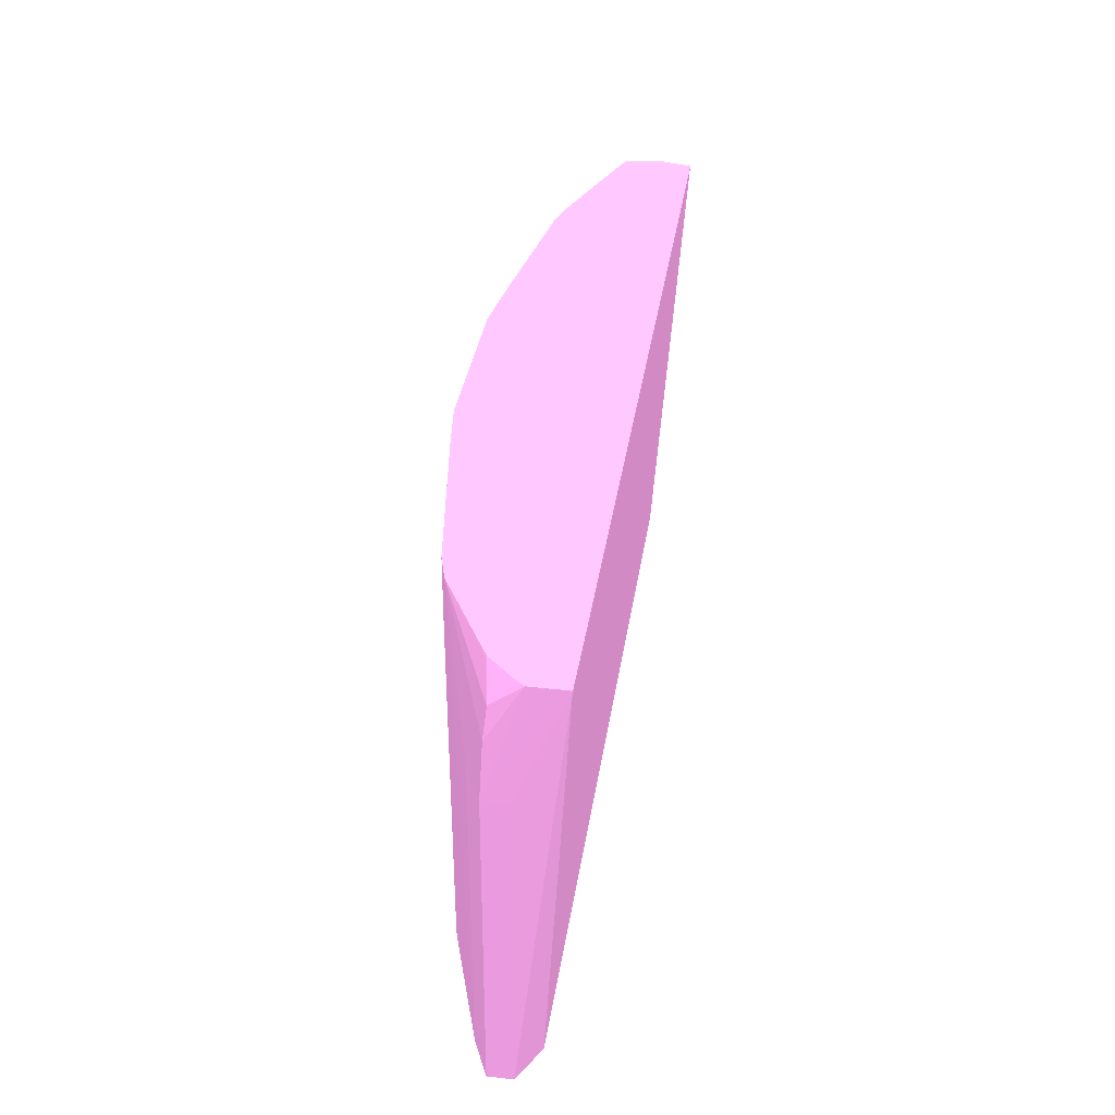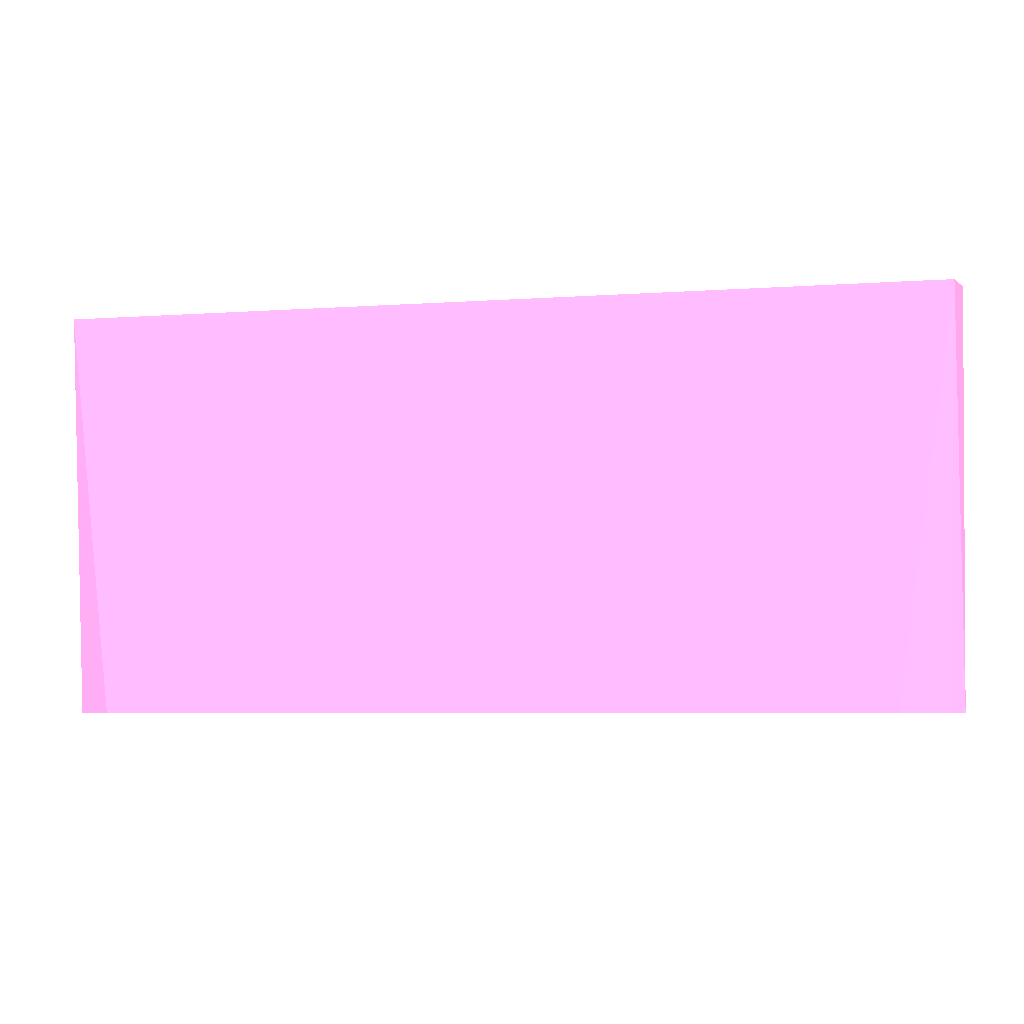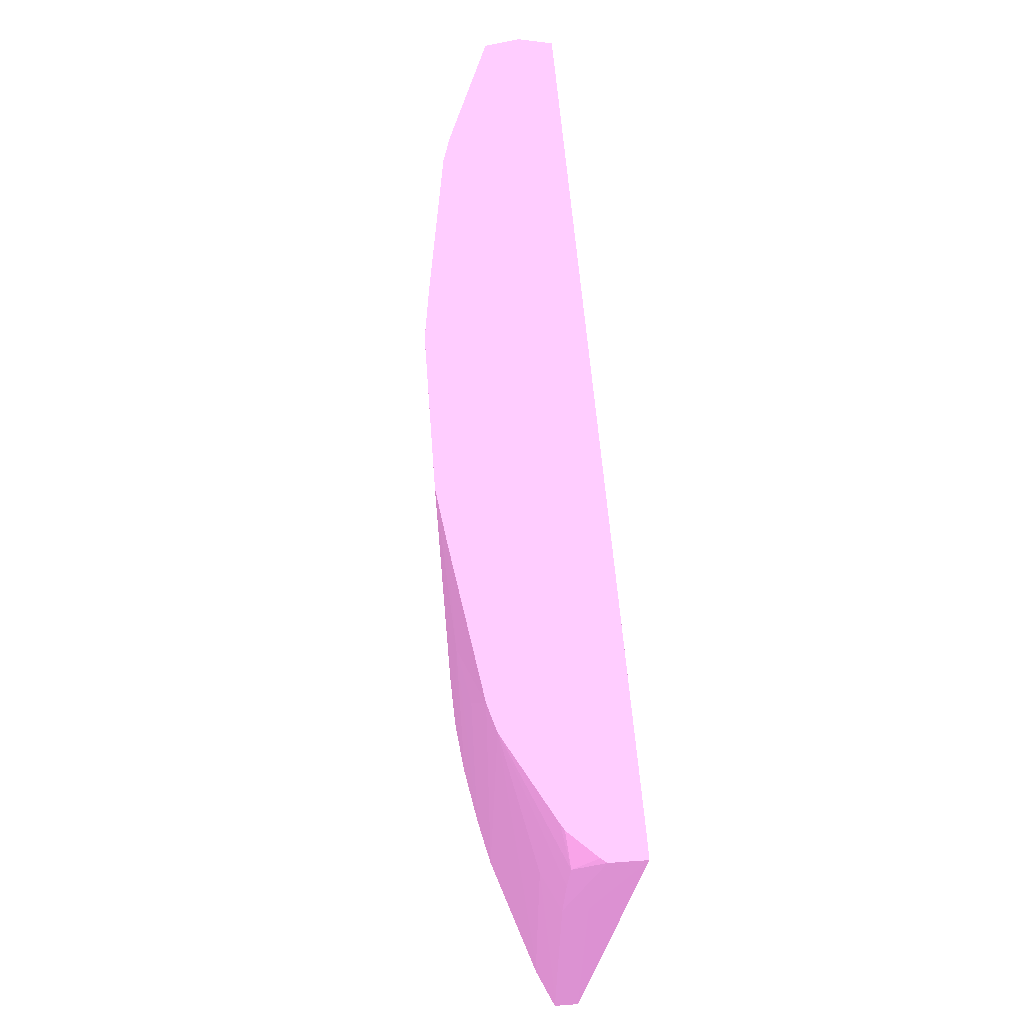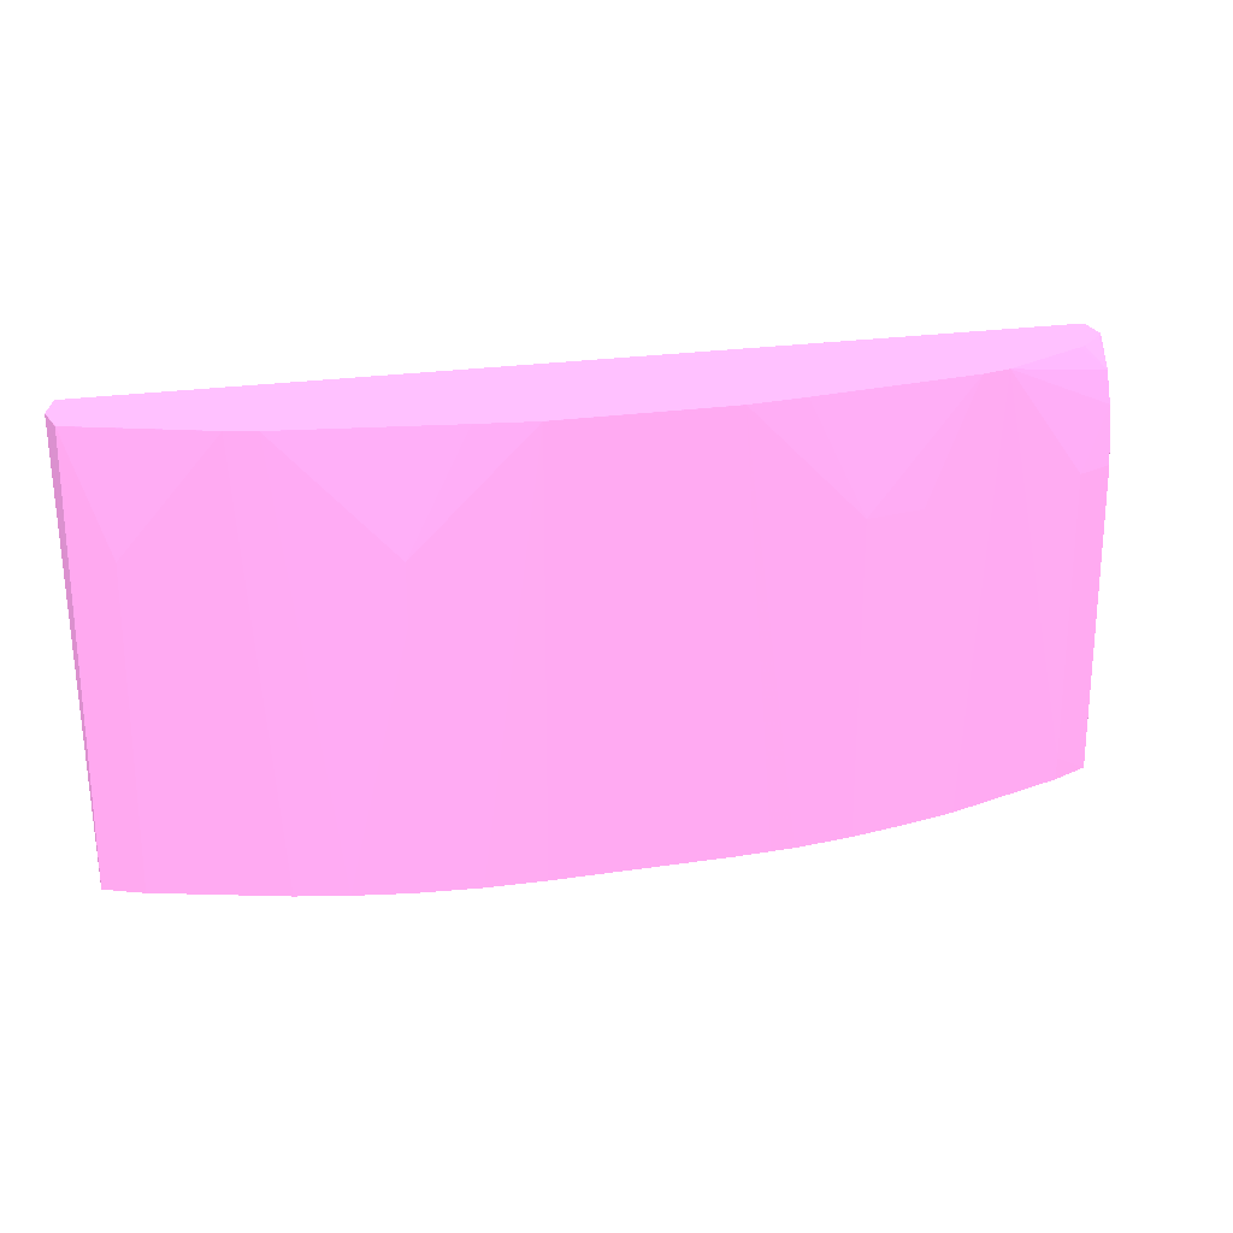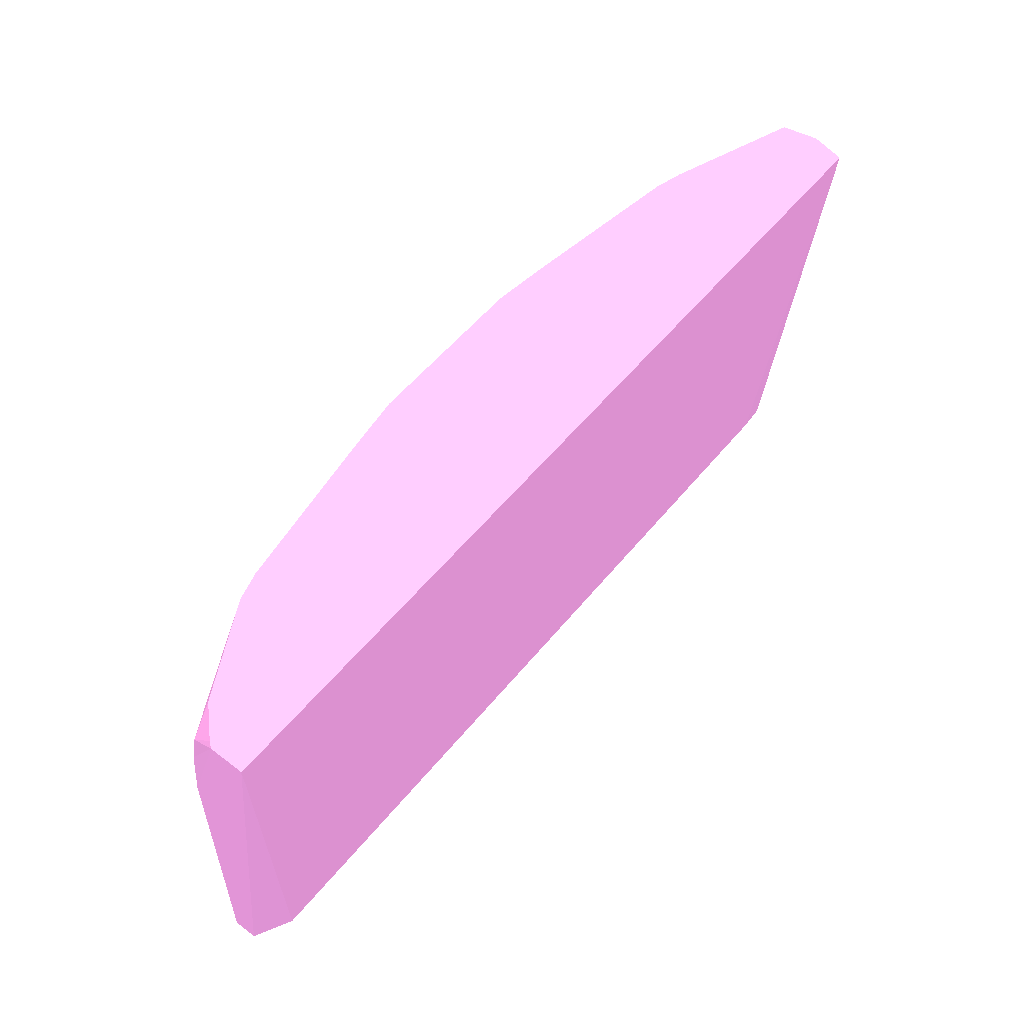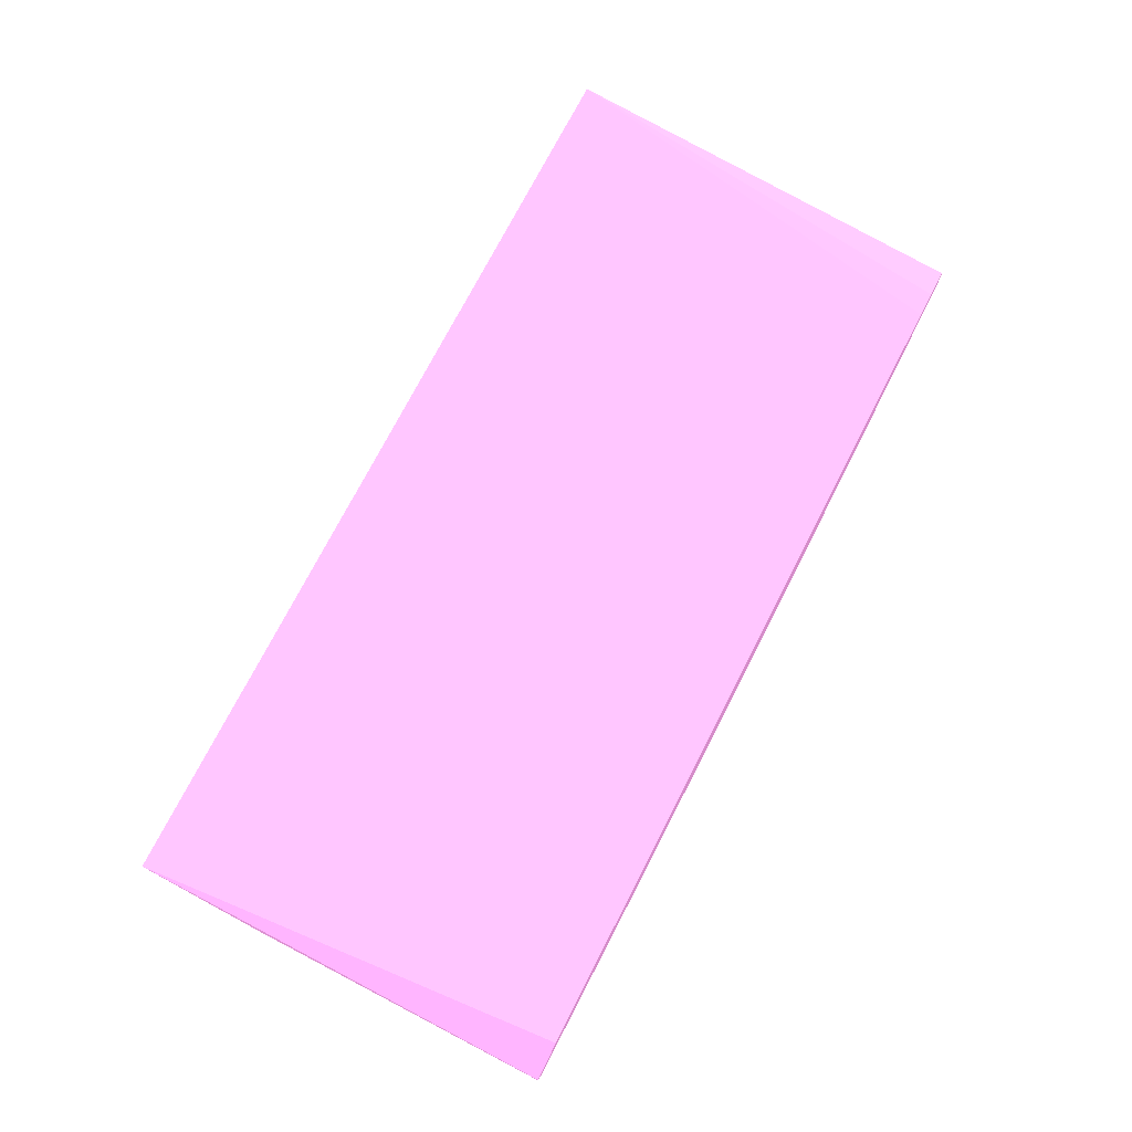
<metadata>
{"format":"obj","ext":"obj","renderer":"f3d","projection":"perspective","resolution":1024,"background":"white","views":[{"elev":34.8,"azim":-81.7,"up":"+Y"},{"elev":-5.9,"azim":12.1,"up":"+Y"},{"elev":60.1,"azim":-94.5,"up":"+Y"},{"elev":22.7,"azim":165.2,"up":"+Y"},{"elev":55.0,"azim":-51.6,"up":"+Y"},{"elev":73.9,"azim":-62.8,"up":"+Z"}]}
</metadata>
<code>
v 0.01414 -0.1477 -0.134 0.6431 0.4235 0.6039
v 0.01415 -0.1477 -0.134 0.6431 0.4235 0.6039
v 0.01394 -0.1477 -0.1351 0.6431 0.4235 0.6039
v 0.01394 -0.1477 -0.1351 0.6431 0.4235 0.6039
v 0.01388 -0.1477 -0.133 0.6431 0.4235 0.6039
v 0.01394 -0.1511 -0.1351 0.6431 0.4235 0.6039
v 0.01394 -0.1494 -0.1351 0.6431 0.4235 0.6039
v 0.01388 -0.1477 -0.133 0.6431 0.4235 0.6039
v 0.01393 -0.1604 -0.1344 0.6431 0.4235 0.6039
v 0.01393 -0.1604 -0.1351 0.6431 0.4235 0.6039
v 0.01394 -0.1528 -0.1351 0.6431 0.4235 0.6039
v 0.01282 -0.1511 -0.1356 0.6431 0.4235 0.6039
v 0.01011 -0.1477 -0.1365 0.6431 0.4235 0.6039
v 0.01011 -0.1477 -0.1365 0.6431 0.4235 0.6039
v 0.01373 -0.1477 -0.1329 0.6431 0.4235 0.6039
v 0.01203 -0.1604 -0.1337 0.6431 0.4235 0.6039
v 0.01282 -0.1604 -0.1338 0.6431 0.4235 0.6039
v 0.0135 -0.1604 -0.1341 0.6431 0.4235 0.6039
v 0.01326 -0.1604 -0.1354 0.6431 0.4235 0.6039
v 0.01282 -0.1597 -0.1356 0.6431 0.4235 0.6039
v 0.009138 -0.1604 -0.1367 0.6431 0.4235 0.6039
v 0.009259 -0.1477 -0.1367 0.6431 0.4235 0.6039
v 0.01282 -0.1604 -0.1356 0.6431 0.4235 0.6039
v 0.009256 -0.1477 -0.1367 0.6431 0.4235 0.6039
v 0.0129 -0.1477 -0.1329 0.6431 0.4235 0.6039
v -0.0129 -0.1477 -0.1329 0.6431 0.4235 0.6039
v -0.01282 -0.1604 -0.1338 0.6431 0.4235 0.6039
v 0.008288 -0.1604 -0.137 0.6431 0.4235 0.6039
v 0.007692 -0.1604 -0.1371 0.6431 0.4235 0.6039
v 0.007692 -0.1511 -0.1371 0.6431 0.4235 0.6039
v 0.005982 -0.1511 -0.1374 0.6431 0.4235 0.6039
v 0.004273 -0.1477 -0.1375 0.6431 0.4235 0.6039
v 0.004267 -0.1477 -0.1375 0.6431 0.4235 0.6039
v -0.01371 -0.1477 -0.1329 0.6431 0.4235 0.6039
v -0.01388 -0.1477 -0.1329 0.6431 0.4235 0.6039
v -0.01388 -0.1477 -0.1329 0.6431 0.4235 0.6039
v -0.01394 -0.1604 -0.1344 0.6431 0.4235 0.6039
v 0.006661 -0.1604 -0.1373 0.6431 0.4235 0.6039
v 0.005982 -0.158 -0.1374 0.6431 0.4235 0.6039
v 0.005982 -0.1563 -0.1374 0.6431 0.4235 0.6039
v 0.005982 -0.1528 -0.1374 0.6431 0.4235 0.6039
v 0.002563 -0.1477 -0.1377 0.6431 0.4235 0.6039
v 0.002557 -0.1477 -0.1377 0.6431 0.4235 0.6039
v -0.01387 -0.1477 -0.134 0.6431 0.4235 0.6039
v -0.01392 -0.1511 -0.1351 0.6431 0.4235 0.6039
v -0.01392 -0.1511 -0.1344 0.6431 0.4235 0.6039
v -0.01394 -0.1604 -0.1351 0.6431 0.4235 0.6039
v 0.005982 -0.1604 -0.1374 0.6431 0.4235 0.6039
v 0.004273 -0.1604 -0.1376 0.6431 0.4235 0.6039
v 0.002563 -0.1604 -0.1376 0.6431 0.4235 0.6039
v -0.002564 -0.1604 -0.1376 0.6431 0.4235 0.6039
v -0.002564 -0.1477 -0.1377 0.6431 0.4235 0.6039
v -0.002569 -0.1477 -0.1377 0.6431 0.4235 0.6039
v -0.01374 -0.1477 -0.1342 0.6431 0.4235 0.6039
v -0.01372 -0.1485 -0.1349 0.6431 0.4235 0.6039
v -0.01383 -0.1494 -0.135 0.6431 0.4235 0.6039
v -0.01393 -0.1597 -0.1351 0.6431 0.4235 0.6039
v -0.01282 -0.1511 -0.1356 0.6431 0.4235 0.6039
v -0.01282 -0.1597 -0.1356 0.6431 0.4235 0.6039
v -0.01282 -0.1604 -0.1356 0.6431 0.4235 0.6039
v -0.003594 -0.1604 -0.1376 0.6431 0.4235 0.6039
v -0.004273 -0.1604 -0.1376 0.6431 0.4235 0.6039
v -0.005983 -0.1511 -0.1374 0.6431 0.4235 0.6039
v -0.004273 -0.1477 -0.1375 0.6431 0.4235 0.6039
v -0.004276 -0.1477 -0.1375 0.6431 0.4235 0.6039
v -0.01293 -0.1477 -0.135 0.6431 0.4235 0.6039
v -0.01274 -0.1477 -0.1351 0.6431 0.4235 0.6039
v -0.01011 -0.1477 -0.1365 0.6431 0.4235 0.6039
v -0.01011 -0.1477 -0.1365 0.6431 0.4235 0.6039
v -0.009185 -0.1604 -0.1367 0.6431 0.4235 0.6039
v -0.005304 -0.1604 -0.1375 0.6431 0.4235 0.6039
v -0.005983 -0.1604 -0.1374 0.6431 0.4235 0.6039
v -0.007693 -0.1604 -0.1371 0.6431 0.4235 0.6039
v -0.007693 -0.1511 -0.1371 0.6431 0.4235 0.6039
v -0.009262 -0.1477 -0.1367 0.6431 0.4235 0.6039
v -0.008589 -0.1604 -0.1369 0.6431 0.4235 0.6039
f 1 2 3
f 1 3 4
f 1 4 14
f 1 14 24
f 1 24 33
f 1 33 43
f 1 43 53
f 1 53 65
f 1 65 75
f 1 75 68
f 1 68 67
f 1 67 66
f 1 66 54
f 1 54 44
f 1 44 35
f 1 35 34
f 1 34 26
f 1 26 25
f 1 25 15
f 1 15 5
f 1 5 2
f 2 6 7
f 2 7 3
f 2 5 8
f 2 8 9
f 2 9 10
f 2 10 11
f 2 11 6
f 3 7 12
f 3 12 13
f 3 13 14
f 3 14 4
f 5 15 8
f 6 11 12
f 6 12 7
f 8 15 16
f 8 16 17
f 8 17 18
f 8 18 9
f 9 18 17
f 9 17 16
f 9 16 27
f 9 27 37
f 9 37 47
f 9 47 60
f 9 60 70
f 9 70 76
f 9 76 73
f 9 73 72
f 9 72 71
f 9 71 62
f 9 62 61
f 9 61 51
f 9 51 50
f 9 50 49
f 9 49 48
f 9 48 38
f 9 38 29
f 9 29 28
f 9 28 21
f 9 21 23
f 9 23 19
f 9 19 10
f 10 19 11
f 11 19 12
f 12 19 20
f 12 20 13
f 13 21 22
f 13 22 14
f 13 20 23
f 13 23 21
f 14 22 24
f 15 25 16
f 16 25 26
f 16 26 27
f 19 23 20
f 21 28 22
f 22 28 29
f 22 29 30
f 22 30 31
f 22 31 32
f 22 32 33
f 22 33 24
f 26 34 27
f 27 34 35
f 27 35 36
f 27 36 37
f 29 38 39
f 29 39 40
f 29 40 41
f 29 41 31
f 29 31 30
f 31 41 42
f 31 42 32
f 32 42 33
f 33 42 43
f 35 44 45
f 35 45 46
f 35 46 37
f 35 37 36
f 37 46 45
f 37 45 47
f 38 48 39
f 39 48 49
f 39 49 40
f 40 49 41
f 41 49 42
f 42 49 50
f 42 50 51
f 42 51 52
f 42 52 53
f 42 53 43
f 44 54 55
f 44 55 56
f 44 56 45
f 45 57 47
f 45 56 58
f 45 58 57
f 47 57 58
f 47 58 59
f 47 59 60
f 51 61 52
f 52 61 62
f 52 62 53
f 53 62 63
f 53 63 64
f 53 64 65
f 54 66 55
f 55 66 67
f 55 67 68
f 55 68 56
f 56 68 58
f 58 68 59
f 59 68 69
f 59 69 70
f 59 70 60
f 62 71 63
f 63 71 72
f 63 72 73
f 63 73 74
f 63 74 75
f 63 75 64
f 64 75 65
f 68 75 69
f 69 75 70
f 70 75 76
f 73 76 74
f 74 76 75

</code>
